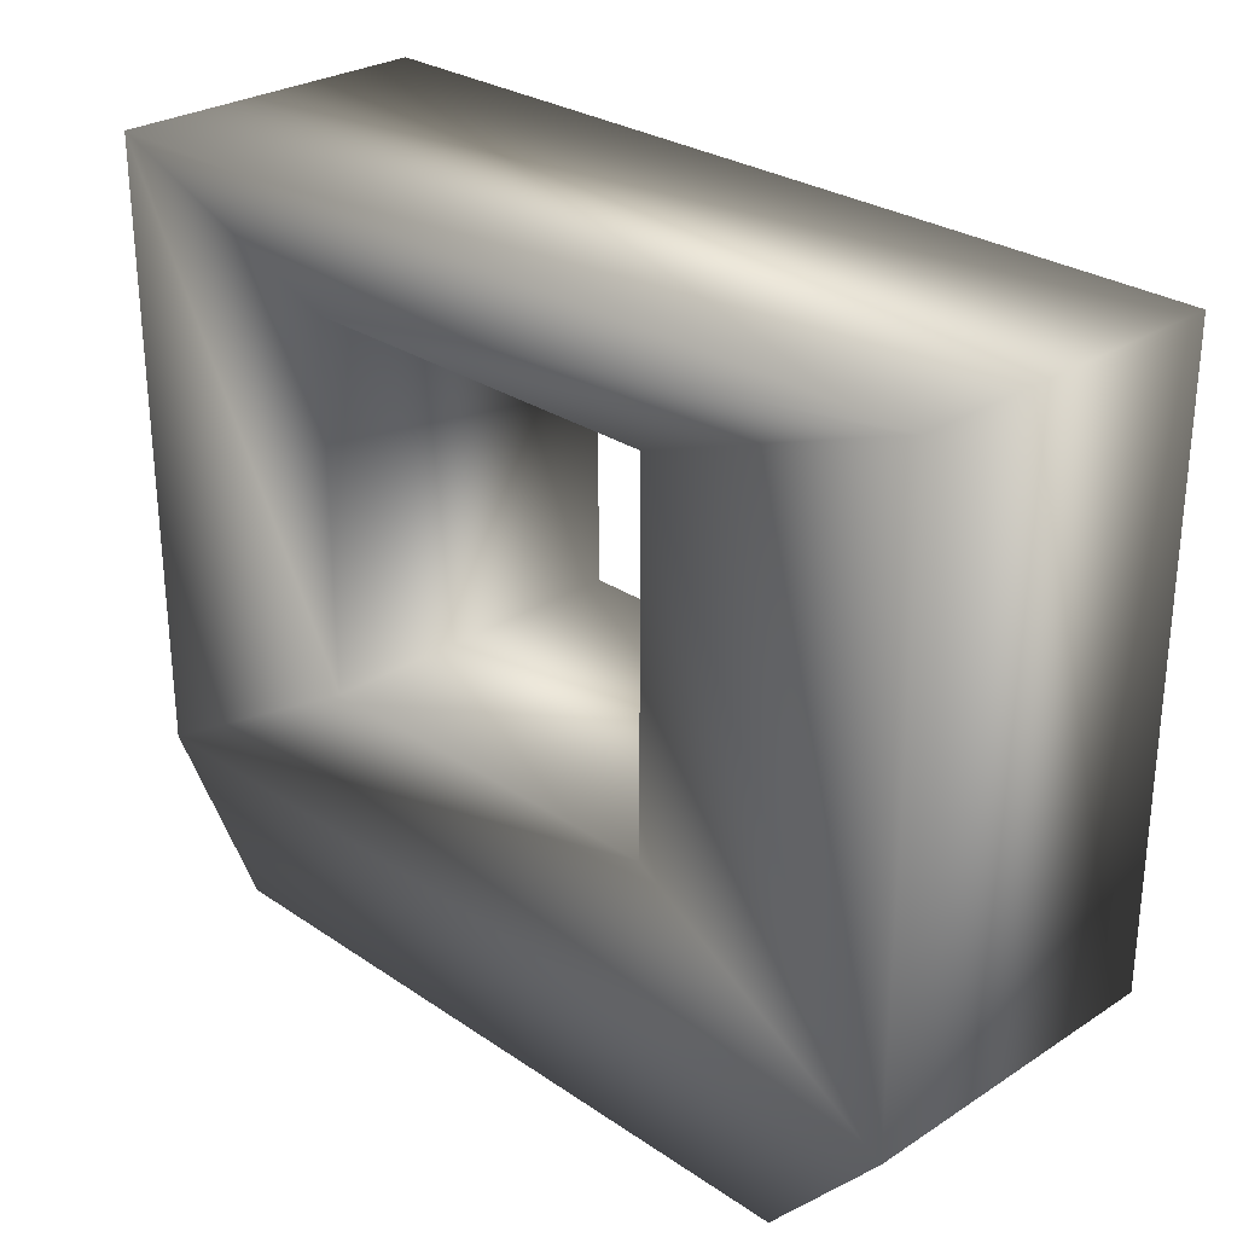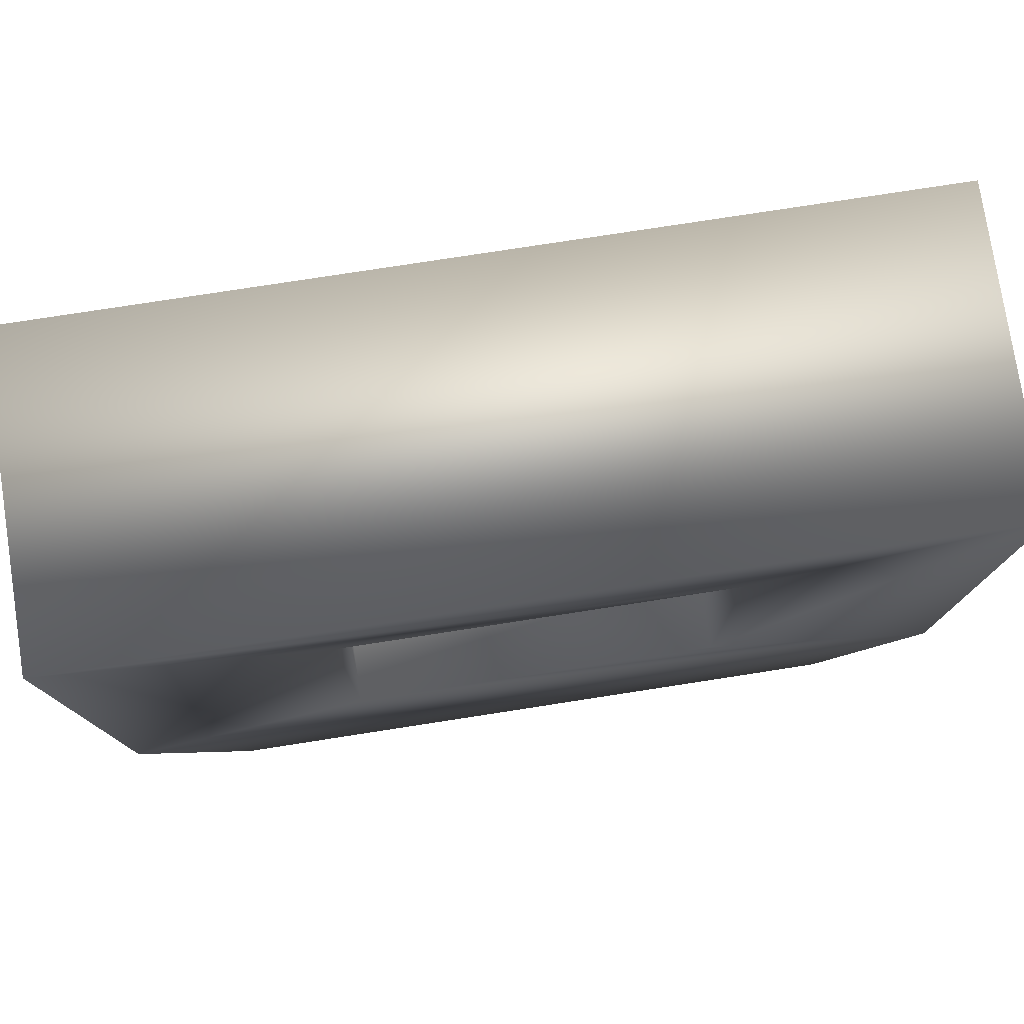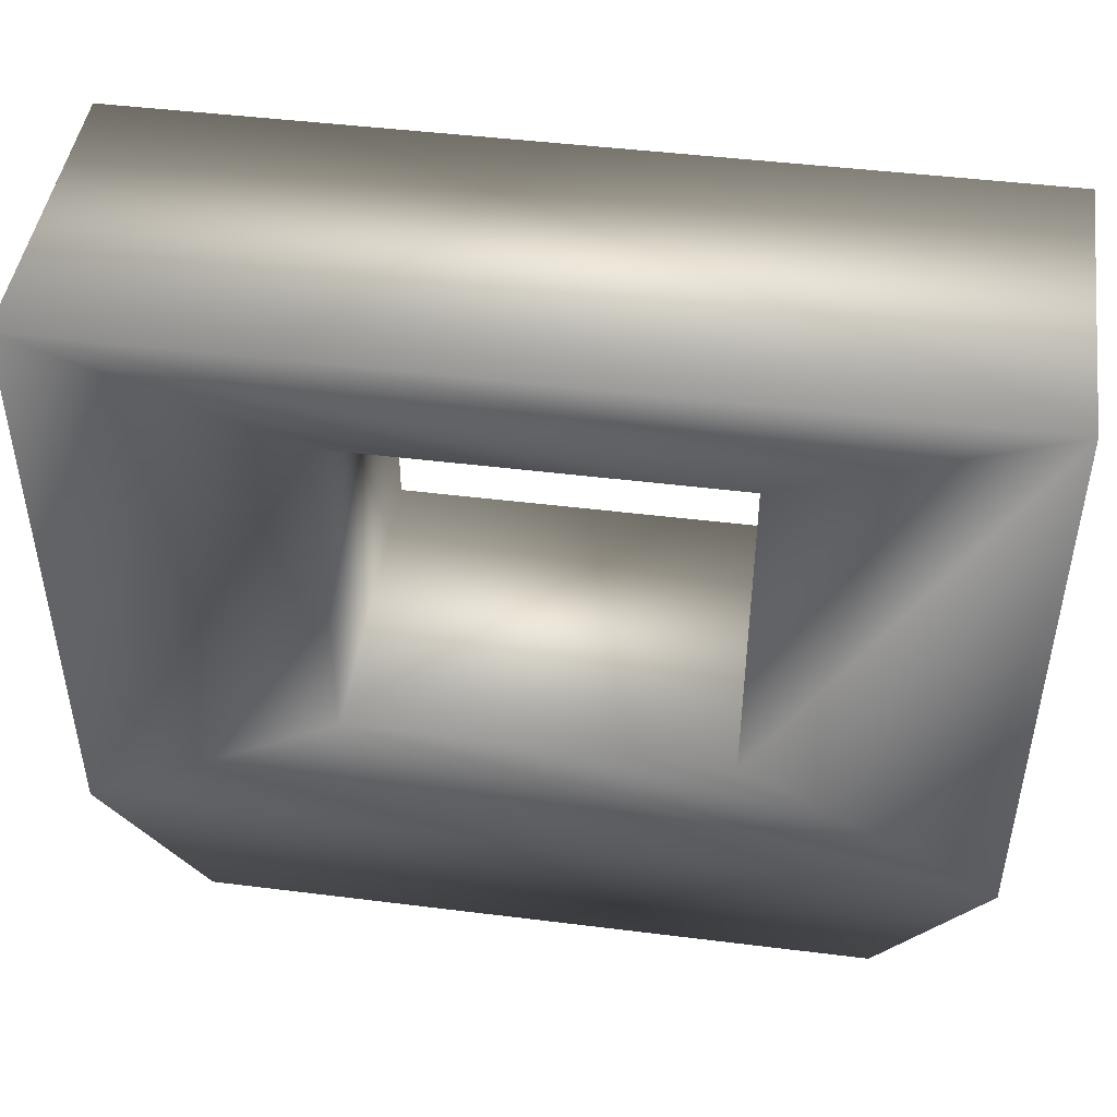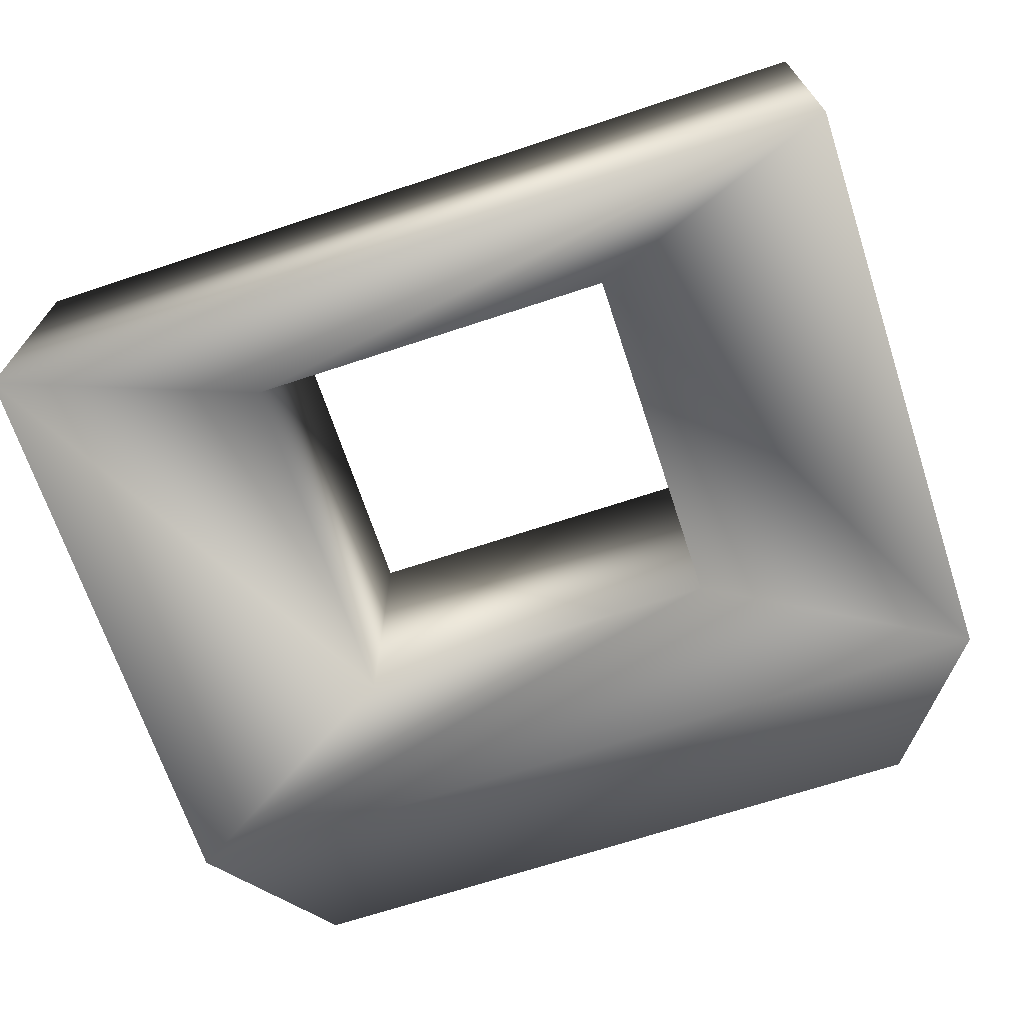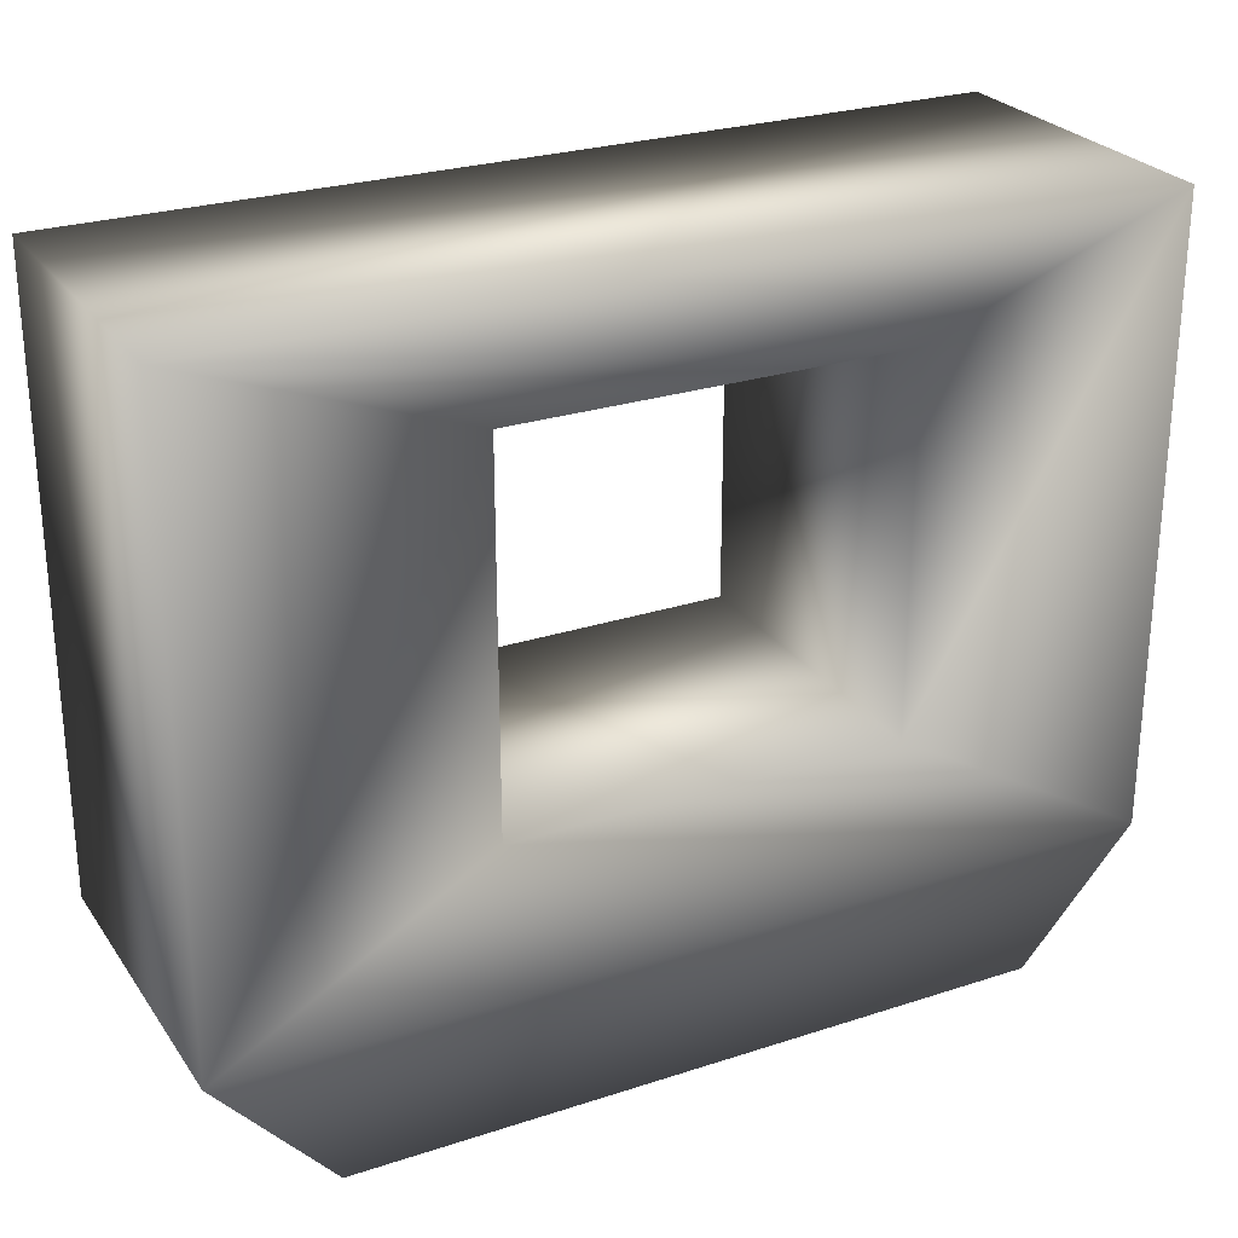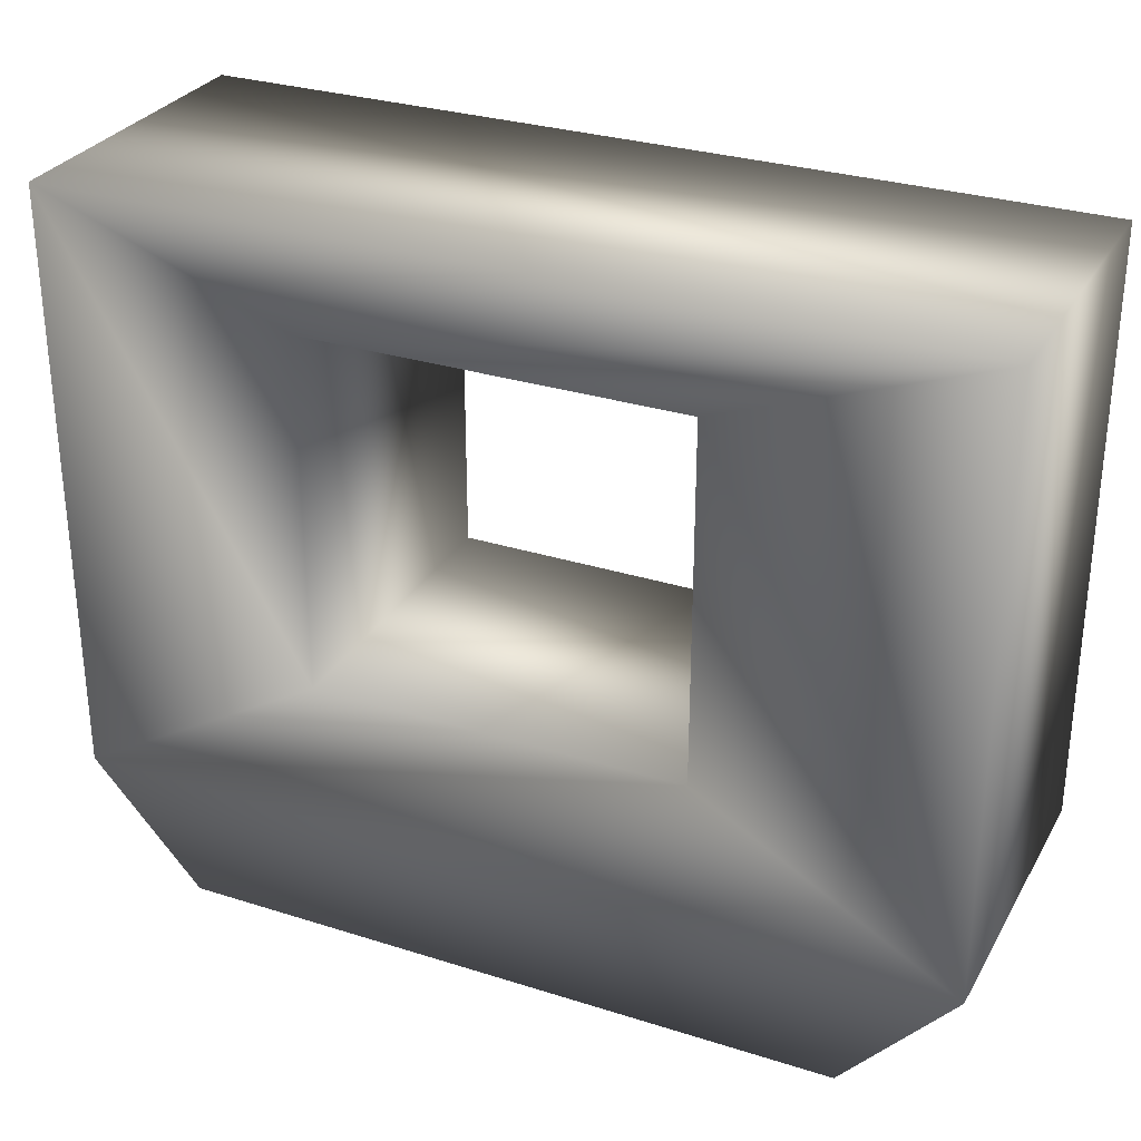
<metadata>
{"format":"obj","ext":"obj","renderer":"f3d","projection":"perspective","resolution":1024,"background":"white","views":[{"elev":28.0,"azim":-134.3,"up":"+Y"},{"elev":77.7,"azim":-8.8,"up":"+Y"},{"elev":46.2,"azim":8.1,"up":"+Y"},{"elev":-68.6,"azim":-161.7,"up":"+Z"},{"elev":26.4,"azim":-27.2,"up":"+Y"},{"elev":29.8,"azim":-155.1,"up":"+Y"}]}
</metadata>
<code>
g potion_coin_liquid
v 0.5 0.9519 -0.1769
v 0.5 0.9519 0.1771
v -0.5 0.9519 0.1771
v -0.5 0.9519 -0.1769
v 0.5 0.2757 -0.1769
v 0.5 0.9519 0.1771
v 0.5 0.9519 -0.1769
v 0.5 0.2757 0.1771
v 0.375 0.1358 -0.1769
v 0.375 0.1358 0.1771
v -0.375 0.1358 0.1771
v -0.375 0.1358 -0.1769
v -0.5 0.2757 0.1771
v -0.5 0.2757 -0.1769
v -0.5 0.9519 0.1771
v -0.5 0.9519 -0.1769
v 0.375 0.1358 -0.1769
v -0.5 0.2757 -0.1769
v -0.375 0.1358 -0.1769
v 0.5 0.2757 -0.1769
v -0.2074 0.4444 -0.1769
v 0.2114 0.4444 -0.1769
v -0.2074 0.8438 -0.1769
v 0.5 0.9519 -0.1769
v -0.5 0.9519 -0.1769
v 0.2114 0.8438 -0.1769
v 0.375 0.1358 0.1771
v -0.375 0.1358 0.1771
v -0.5 0.2757 0.1771
v 0.5 0.2757 0.1771
v -0.2074 0.4444 0.1771
v 0.2114 0.4444 0.1771
v -0.2074 0.8438 0.1771
v 0.5 0.9519 0.1771
v -0.5 0.9519 0.1771
v 0.2114 0.8438 0.1771
v -0.2074 0.4444 -0.1769
v -0.2074 0.4444 0.1771
v -0.2074 0.8438 0.1771
v 0.2114 0.4444 0.1771
v -0.2074 0.8438 -0.1769
v 0.2114 0.4444 -0.1769
v 0.2114 0.8438 0.1771
v 0.2114 0.8438 -0.1769
g potion_coin_liquid_0
f 3 2 1
f 4 3 1
f 7 6 5
f 6 8 5
f 5 8 9
f 8 10 9
f 10 11 9
f 11 12 9
f 11 13 12
f 13 14 12
f 13 15 14
f 15 16 14
f 19 18 17
f 18 20 17
f 18 21 20
f 21 22 20
f 23 21 18
f 24 20 22
f 25 23 18
f 26 24 22
f 23 25 26
f 25 24 26
f 29 28 27
f 30 29 27
f 31 29 30
f 32 31 30
f 31 33 29
f 30 34 32
f 33 35 29
f 34 36 32
f 35 33 36
f 34 35 36
f 39 38 37
f 38 40 37
f 41 39 37
f 40 42 37
f 43 39 41
f 40 43 42
f 44 43 41
f 43 44 42

</code>
